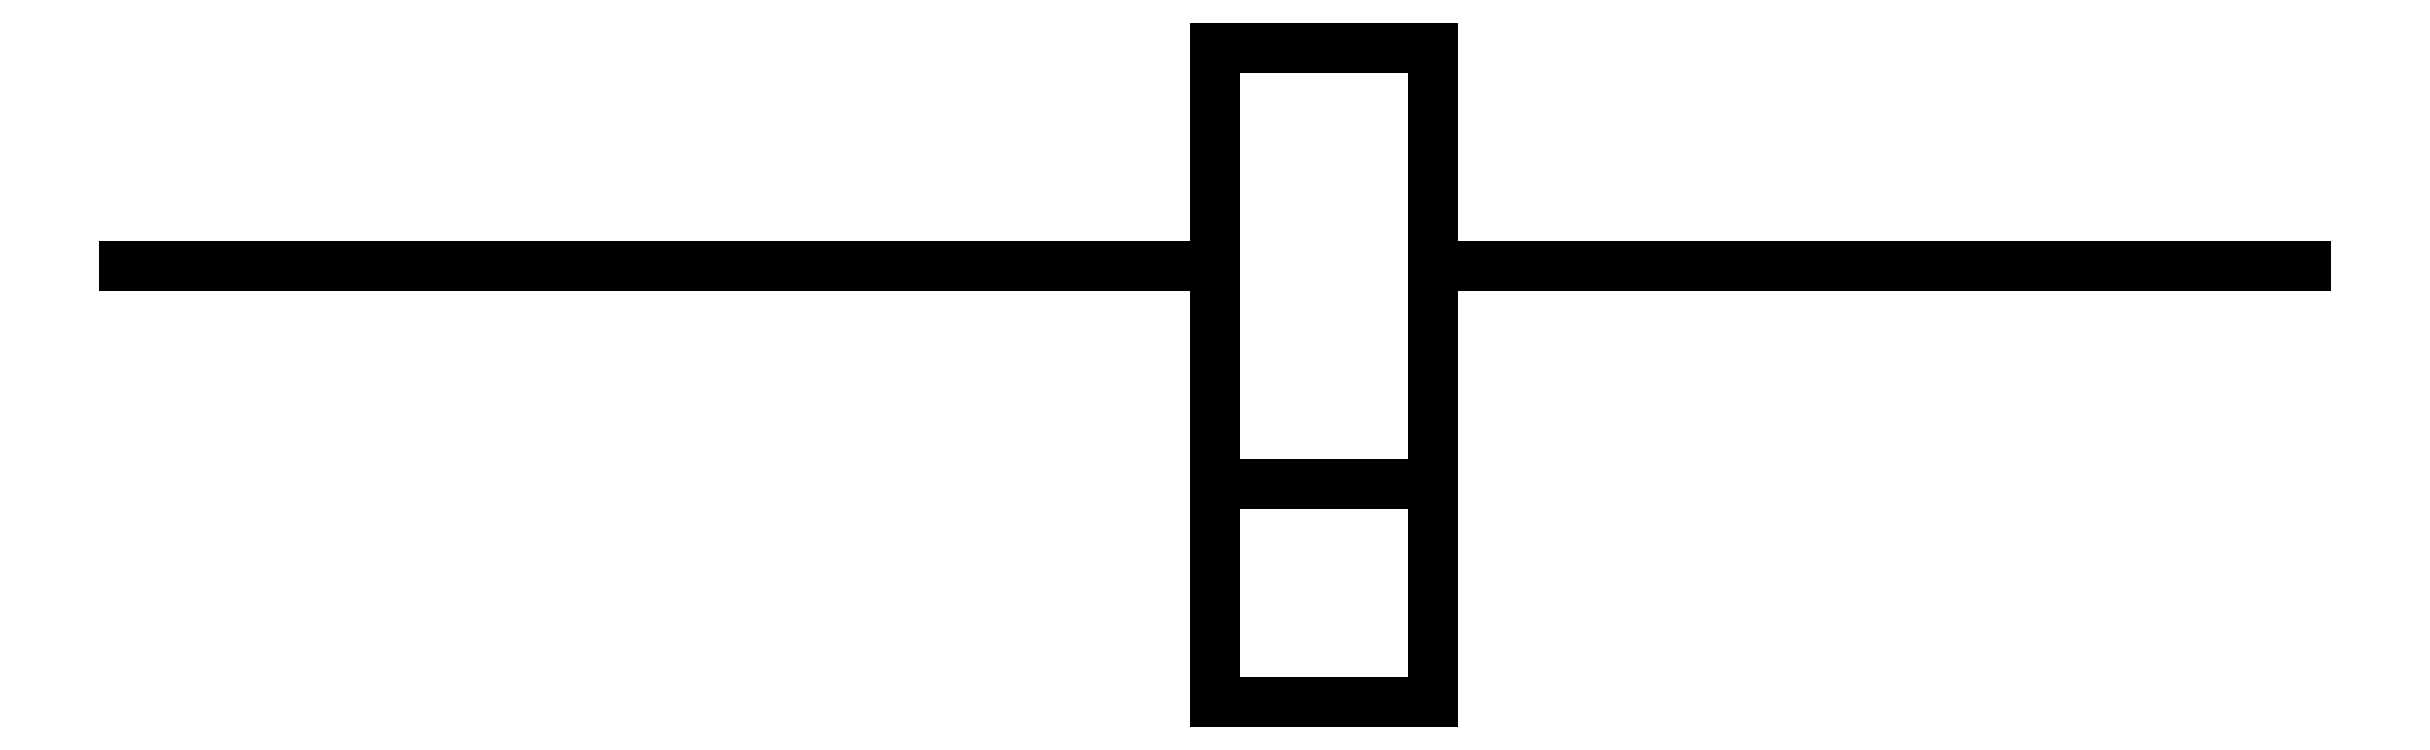
<metadata>
{"format":"dxf","ext":"dxf","renderer":"ezdxf+matplotlib","layout":"modelspace","background":"white","min_lineweight":24,"dpi":150}
</metadata>
<code>
0
SECTION
2
ENTITIES
0
LINE
8
Line005
10
10
20
-20
30
0
11
0
21
-20
31
0
0
LINE
8
Line007
10
10
20
-10
30
0
11
0
21
-10
31
0
0
LINE
8
Line
10
0
20
0
30
0
11
-50
21
0
31
0
0
LINE
8
Line015
10
10
20
10
30
0
11
0
21
10
31
0
0
LINE
8
Line017
10
10
20
0
30
0
11
10
21
10
31
0
0
LINE
8
Line020
10
10
20
-20
30
0
11
10
21
-10
31
0
0
LINE
8
Line022
10
10
20
0
30
0
11
50
21
0
31
0
0
LINE
8
Line024
10
10
20
0
30
0
11
10
21
-10
31
0
0
LINE
8
Line027
10
0
20
-20
30
0
11
0
21
-10
31
0
0
LINE
8
Line032
10
0
20
10
30
0
11
0
21
-10
31
0
0
ENDSEC
0
EOF

</code>
